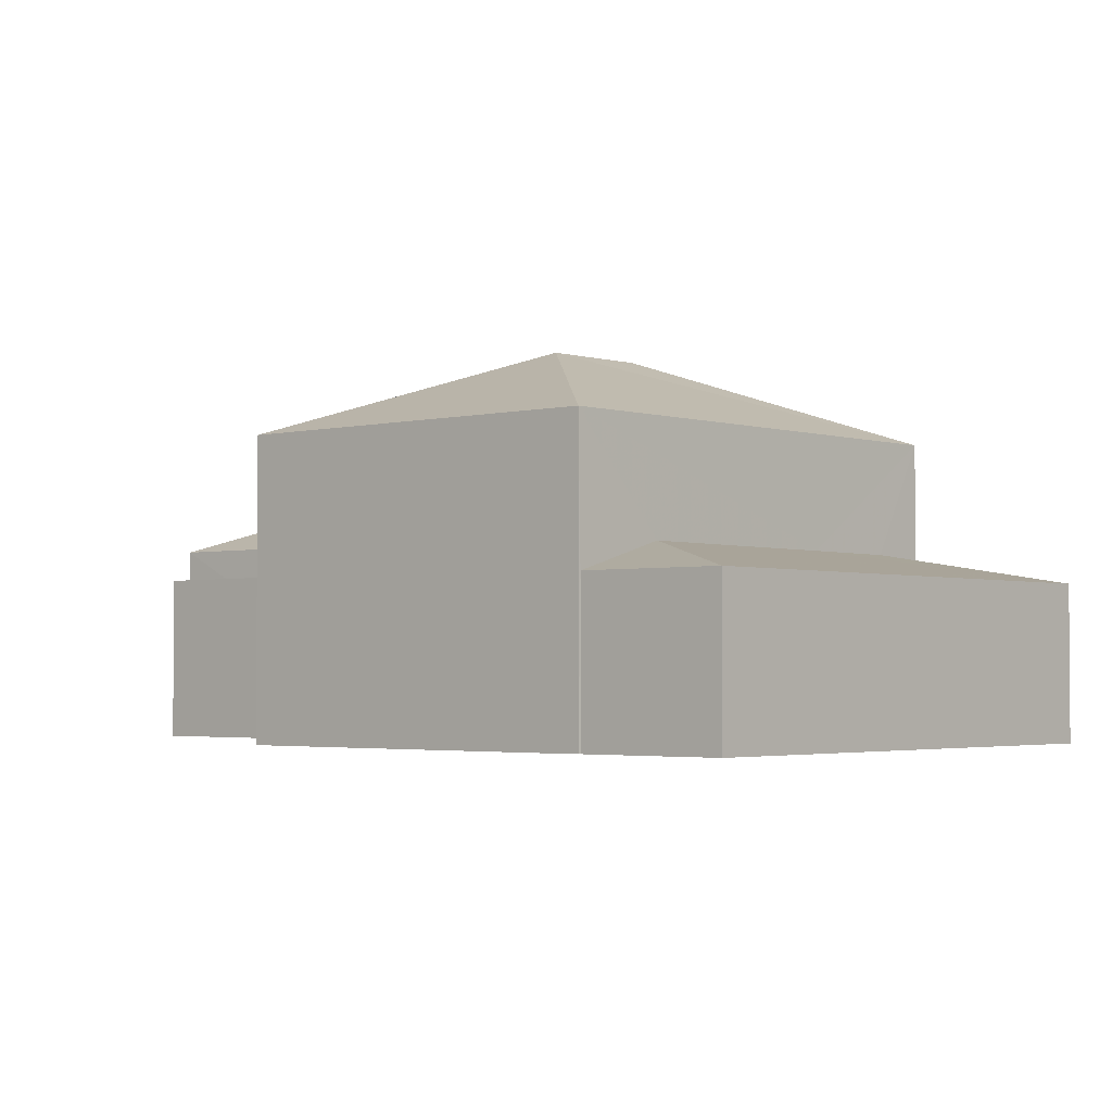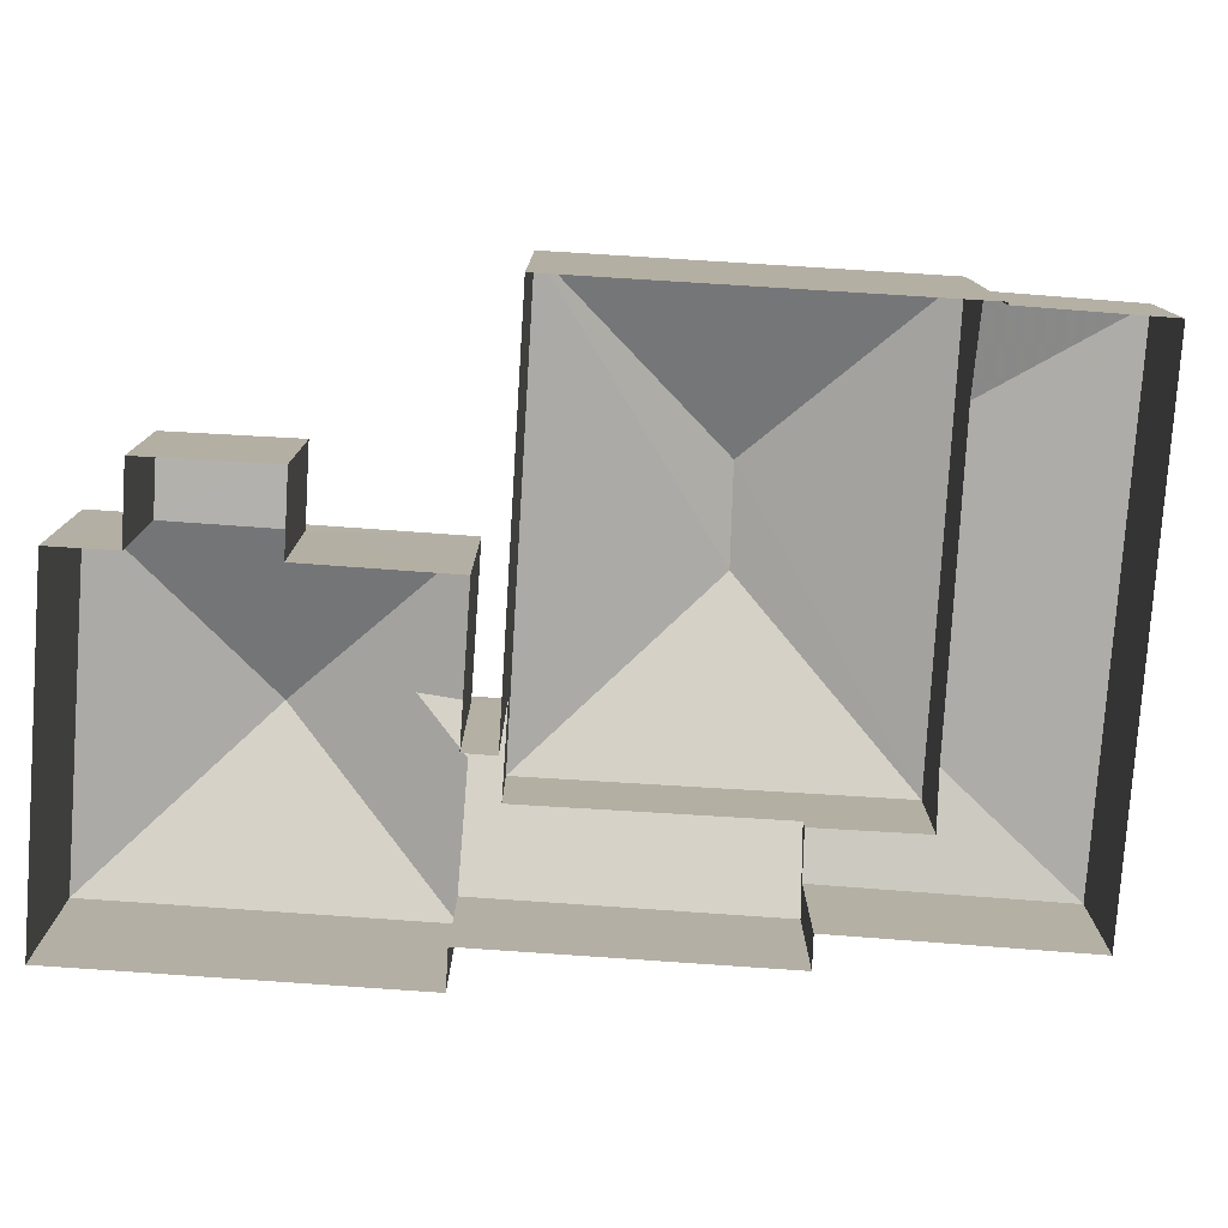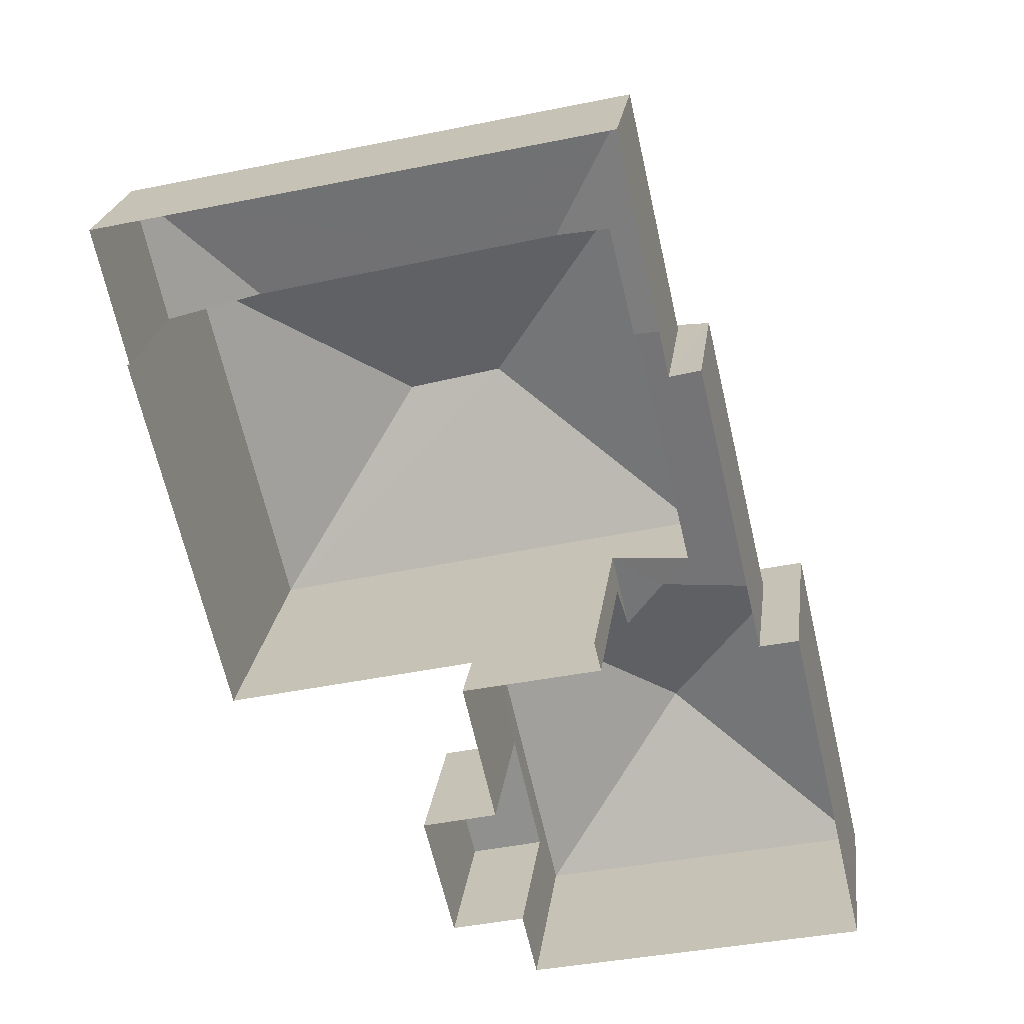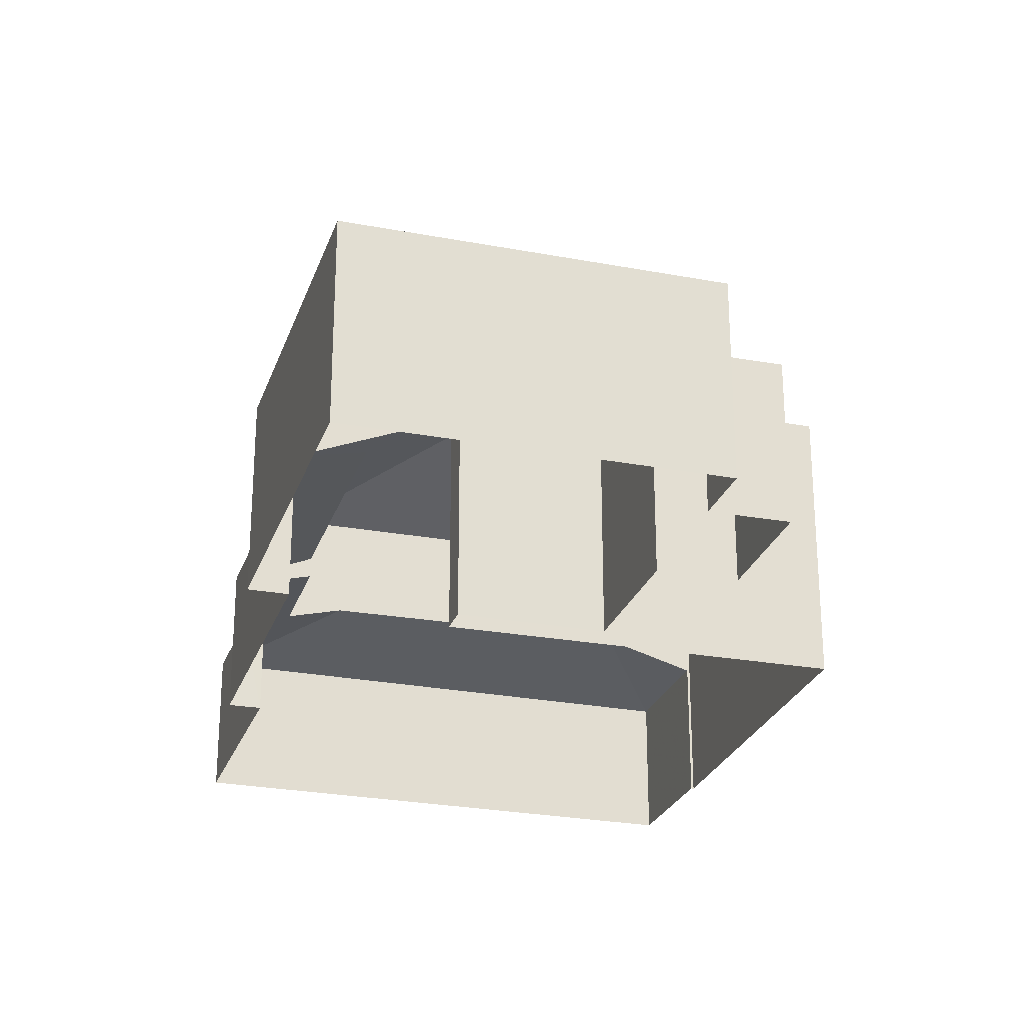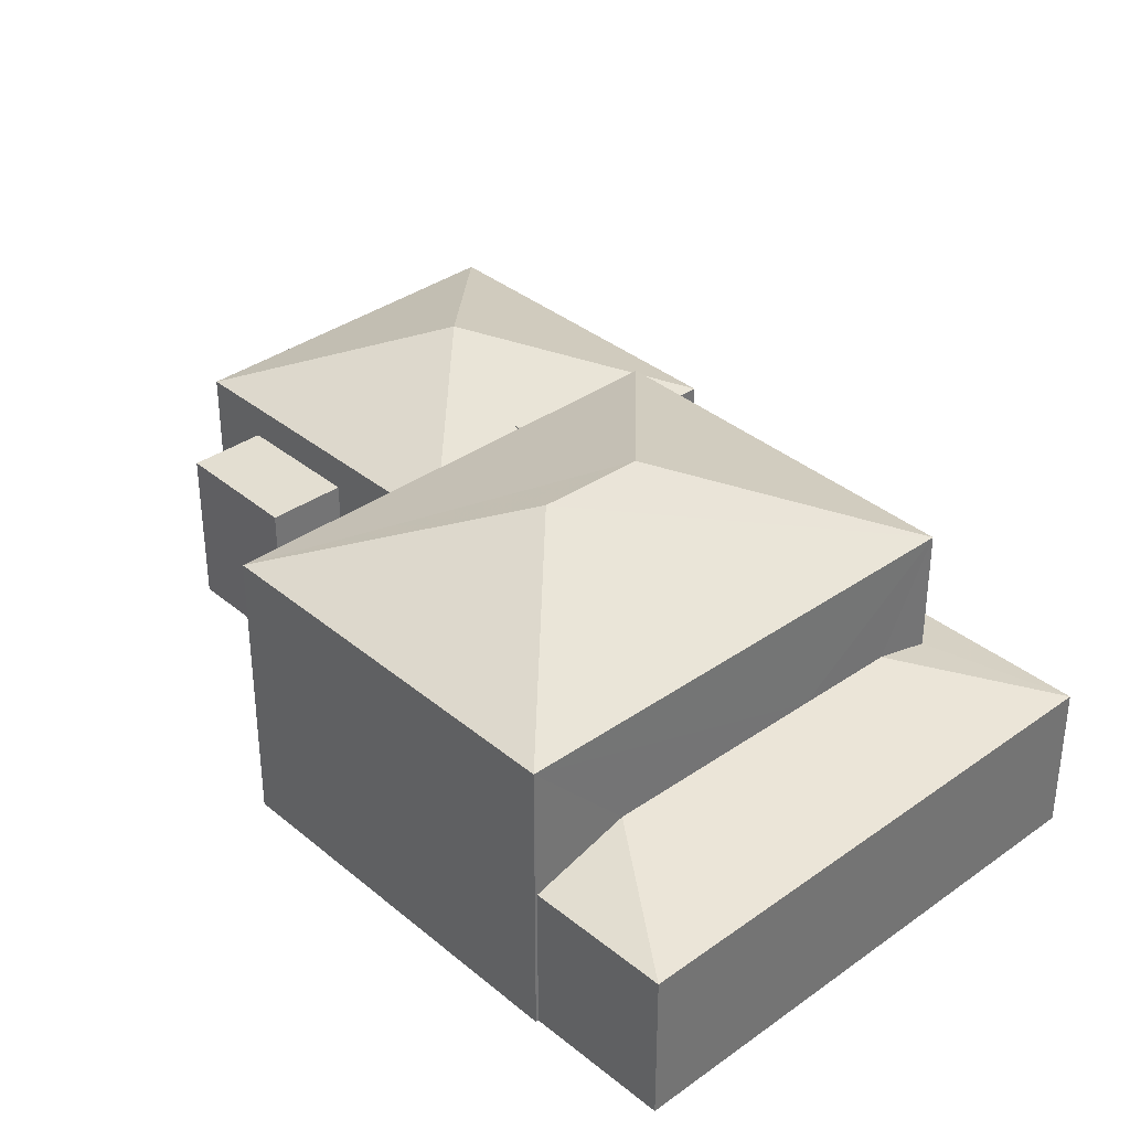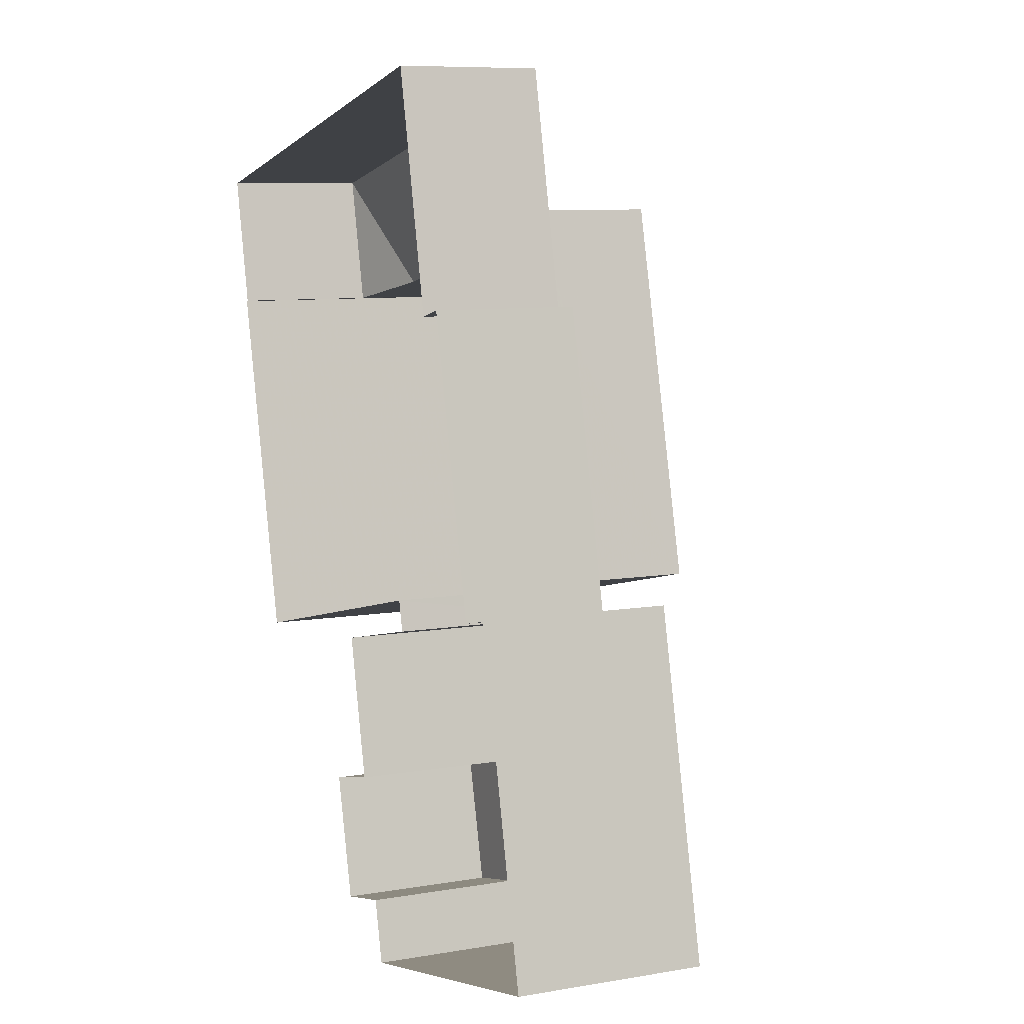
<metadata>
{"format":"obj","ext":"obj","renderer":"f3d","projection":"perspective","resolution":1024,"background":"white","views":[{"elev":-2.6,"azim":118.0,"up":"+Z"},{"elev":-79.1,"azim":72.9,"up":"+Z"},{"elev":23.2,"azim":-172.6,"up":"+Y"},{"elev":-25.8,"azim":-29.9,"up":"+Z"},{"elev":36.0,"azim":123.8,"up":"+Z"},{"elev":8.6,"azim":-115.0,"up":"+Y"}]}
</metadata>
<code>
v -8.824e+04 -9.908e+04 9.508
v -8.824e+04 -9.908e+04 9.508
v -8.825e+04 -9.907e+04 9.508
v -8.825e+04 -9.909e+04 9.507
v -8.825e+04 -9.909e+04 9.507
v -8.825e+04 -9.909e+04 9.507
v -8.824e+04 -9.908e+04 9.508
v -8.824e+04 -9.909e+04 9.508
v -8.825e+04 -9.908e+04 9.507
v -8.825e+04 -9.908e+04 9.507
v -8.825e+04 -9.91e+04 9.507
v -8.825e+04 -9.909e+04 9.507
v -8.824e+04 -9.909e+04 9.507
v -8.824e+04 -9.909e+04 9.507
v -8.825e+04 -9.909e+04 9.507
v -8.825e+04 -9.909e+04 9.507
v -8.824e+04 -9.909e+04 9.507
v -8.825e+04 -9.909e+04 9.507
v -8.825e+04 -9.908e+04 13.65
v -8.824e+04 -9.908e+04 13.66
v -8.825e+04 -9.907e+04 13.01
v -8.824e+04 -9.908e+04 13.01
v -8.824e+04 -9.908e+04 13.68
v -8.825e+04 -9.908e+04 13.01
v -8.825e+04 -9.908e+04 13.3
v -8.825e+04 -9.908e+04 13.29
v -8.824e+04 -9.908e+04 13.01
v -8.825e+04 -9.909e+04 13
v -8.825e+04 -9.909e+04 13.77
v -8.825e+04 -9.908e+04 13
v -8.825e+04 -9.908e+04 13.79
v -8.825e+04 -9.909e+04 14.12
v -8.825e+04 -9.909e+04 14.63
v -8.825e+04 -9.909e+04 14.63
v -8.825e+04 -9.908e+04 16.17
v -8.824e+04 -9.908e+04 17.99
v -8.824e+04 -9.908e+04 16.17
v -8.824e+04 -9.908e+04 17.99
v -8.824e+04 -9.909e+04 16.17
v -8.825e+04 -9.909e+04 16.17
v -8.824e+04 -9.909e+04 14.12
v -8.825e+04 -9.909e+04 14.12
v -8.825e+04 -9.909e+04 15.86
v -8.825e+04 -9.909e+04 14.12
v -8.825e+04 -9.91e+04 14.12
v -8.825e+04 -9.909e+04 14.12
v -8.825e+04 -9.909e+04 13.31
v -8.824e+04 -9.909e+04 13.31
v -8.824e+04 -9.909e+04 13.31
v -8.825e+04 -9.909e+04 13.31
f 1 2 3
f 4 5 6
f 2 7 8
f 6 9 10
f 3 2 10
f 11 4 12
f 13 12 14
f 15 16 17
f 14 12 15
f 18 2 8
f 6 18 16
f 4 6 16
f 6 10 18
f 10 2 18
f 12 4 15
f 4 16 15
f 19 20 21
f 20 22 21
f 20 23 22
f 24 25 21
f 21 25 19
f 26 25 24
f 27 22 23
f 28 29 30
f 30 29 31
f 28 32 29
f 32 33 34
f 29 32 34
f 35 36 37
f 38 36 35
f 36 38 39
f 39 38 40
f 38 35 40
f 36 39 37
f 41 42 33
f 41 33 43
f 32 44 43
f 33 32 43
f 41 43 45
f 43 46 45
f 46 43 44
f 47 48 49
f 50 47 49
f 27 1 22
f 27 2 1
f 24 3 10
f 24 21 3
f 21 1 3
f 21 22 1
f 31 24 30
f 9 30 10
f 31 26 24
f 30 24 10
f 6 30 9
f 6 28 30
f 34 42 18
f 18 42 16
f 33 42 34
f 34 39 40
f 40 29 34
f 8 39 34
f 18 8 34
f 7 39 8
f 7 37 39
f 25 35 19
f 2 27 7
f 35 37 20
f 19 35 20
f 20 37 23
f 27 37 7
f 27 23 37
f 26 31 25
f 25 31 35
f 35 31 40
f 31 29 40
f 11 12 47
f 47 45 11
f 45 50 41
f 17 50 15
f 41 50 17
f 45 47 50
f 46 4 11
f 45 46 11
f 46 5 4
f 46 44 5
f 42 41 17
f 16 42 17
f 44 28 5
f 5 28 6
f 32 28 44
f 47 13 48
f 47 12 13
f 15 49 14
f 15 50 49
f 49 13 14
f 49 48 13

</code>
